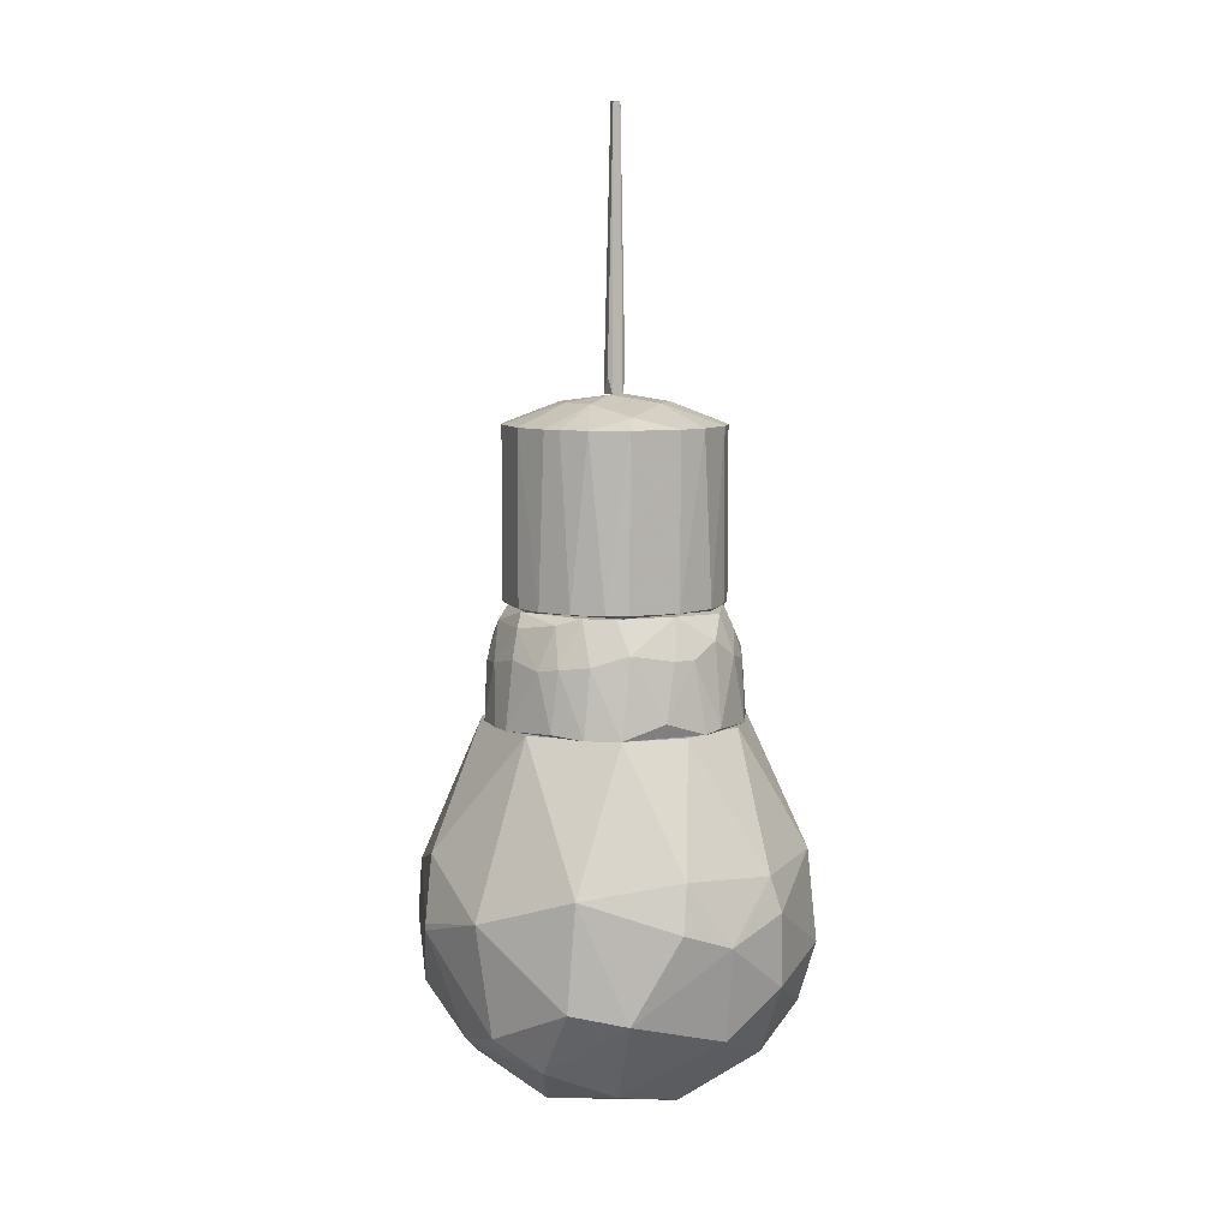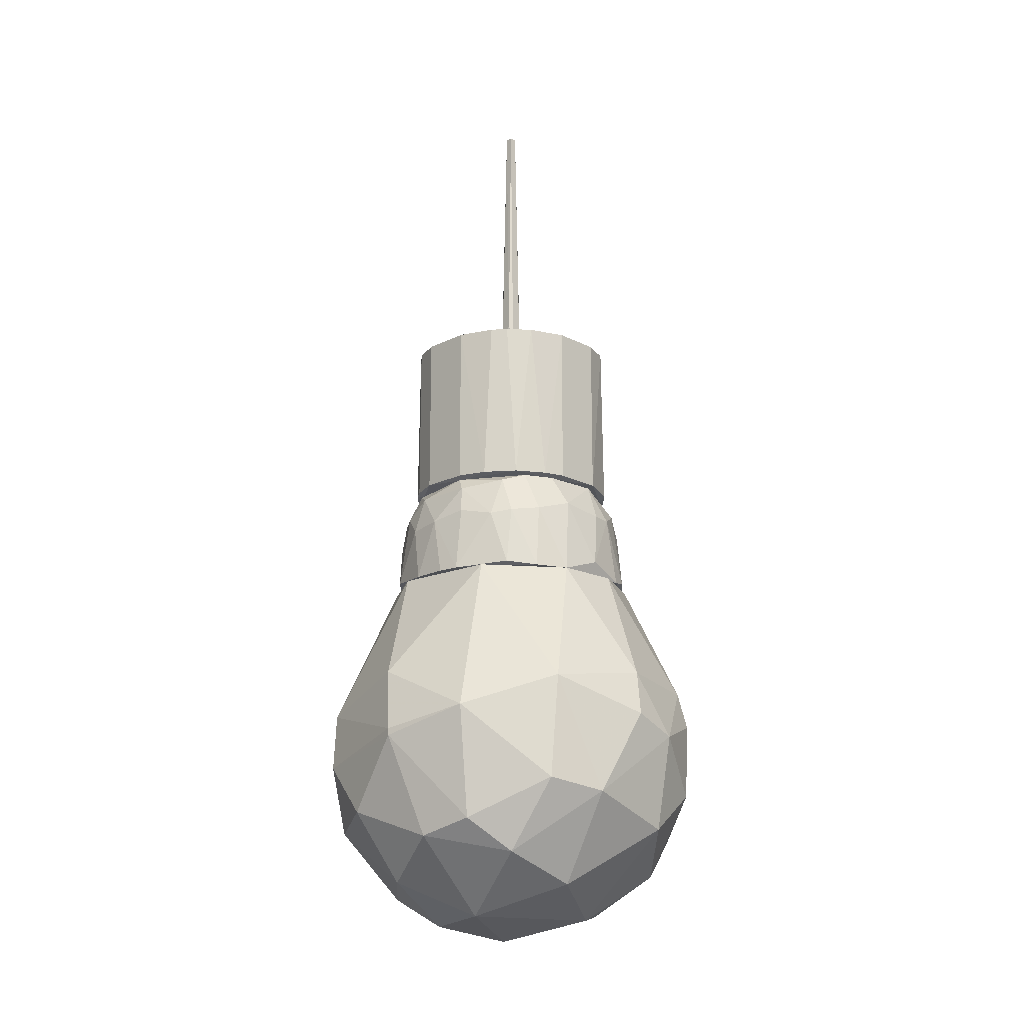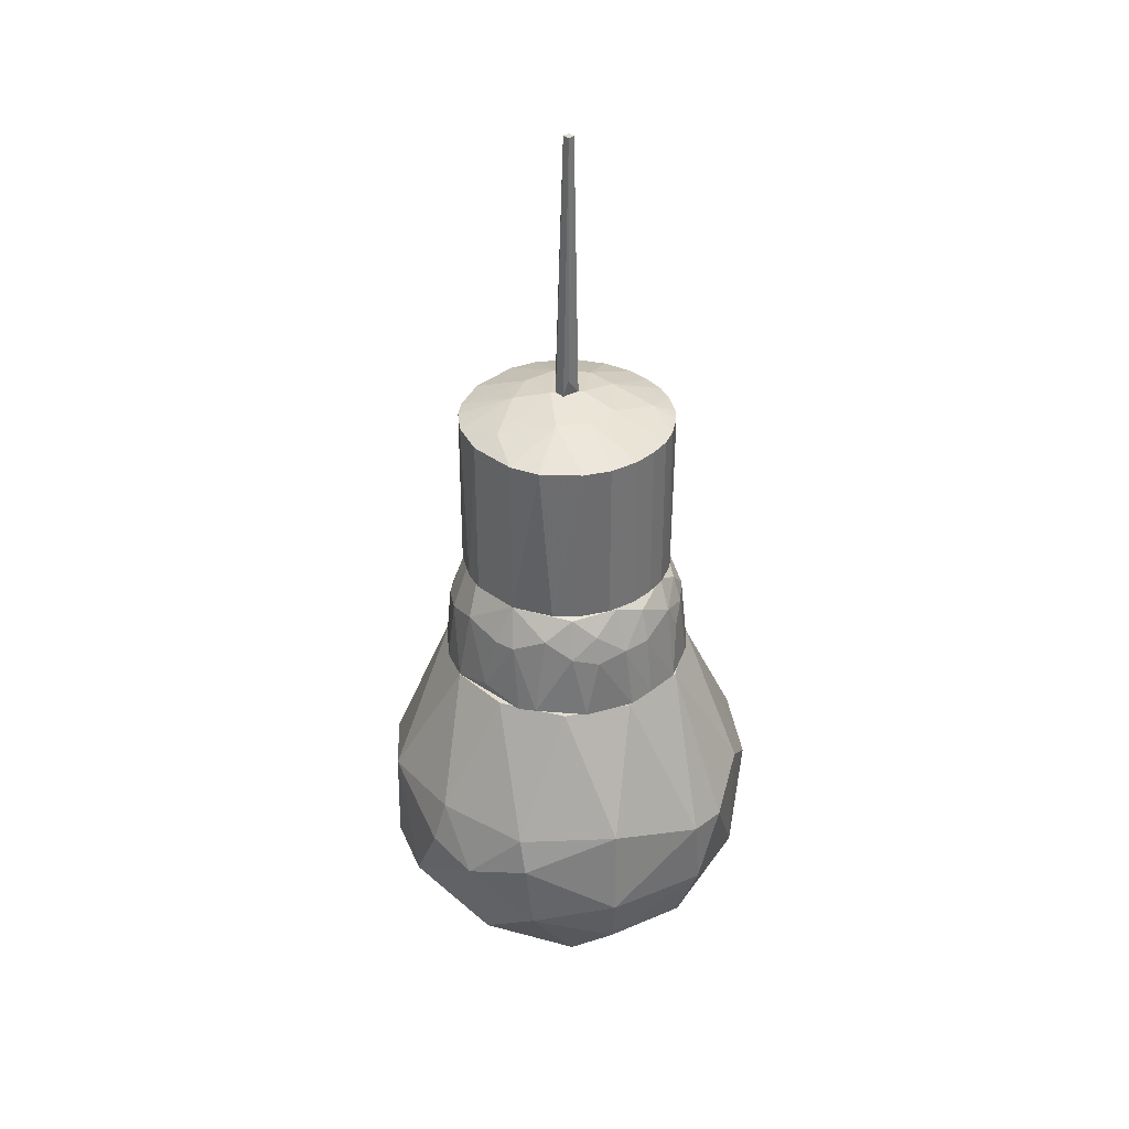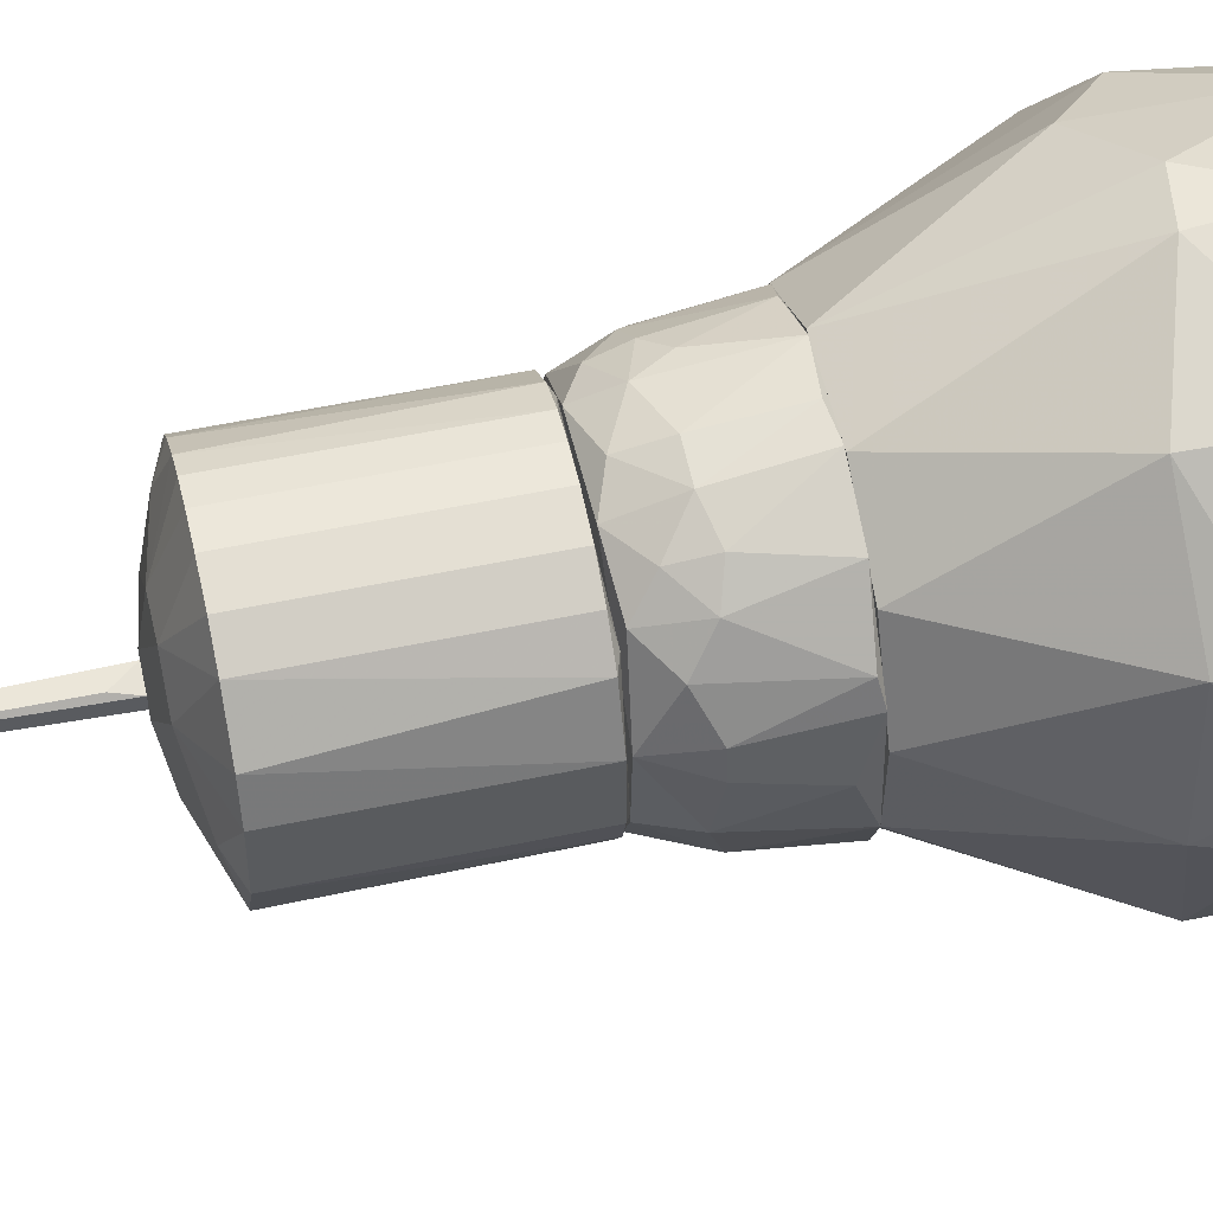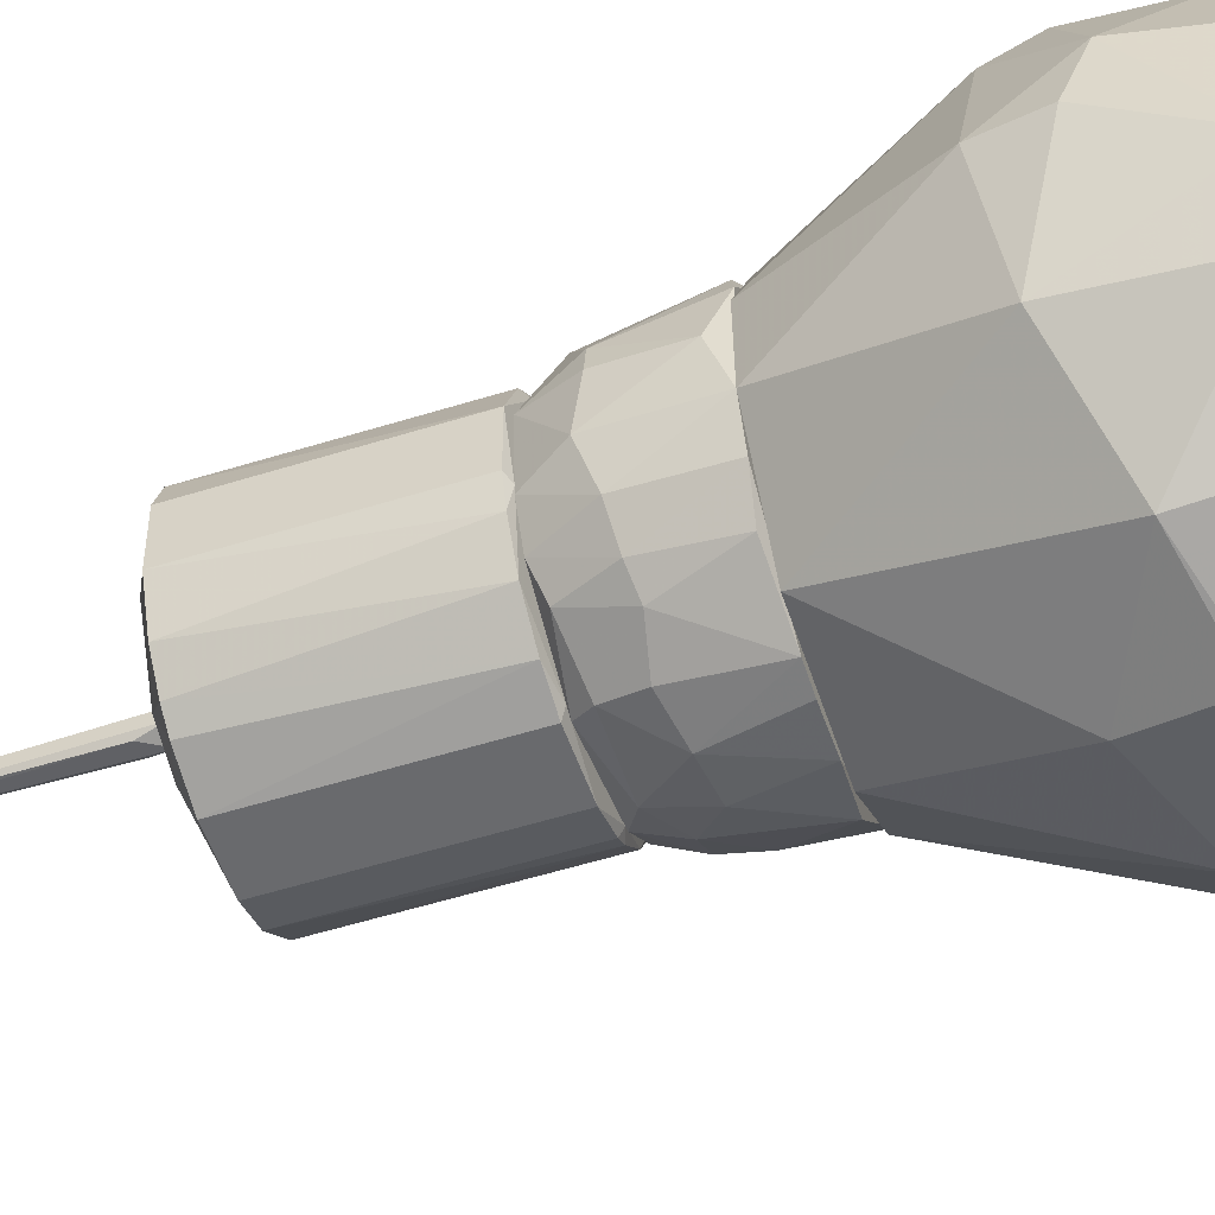
<metadata>
{"format":"obj","ext":"obj","renderer":"f3d","projection":"perspective","resolution":1024,"background":"white","views":[{"elev":8.4,"azim":-110.1,"up":"+Y"},{"elev":-17.8,"azim":-135.3,"up":"+Y"},{"elev":36.5,"azim":-45.8,"up":"+Y"},{"elev":53.7,"azim":-102.7,"up":"+Z"},{"elev":-53.1,"azim":-71.3,"up":"+Z"}]}
</metadata>
<code>
o convex_0
v 0.03571 -0.2321 0.1724
v -0.0151 -0.2607 -0.1773
v -0.0151 -0.2543 -0.1773
v -0.1741 -0.2544 0.03888
v 0.01982 -0.4355 0.01027
v 0.112 -0.08901 -0.03099
v 0.1692 -0.3051 -0.03417
v -0.1137 -0.08901 0.02295
v -0.1454 -0.3051 -0.0946
v -0.05964 -0.08901 -0.1009
v -0.0946 -0.3751 0.09928
v 0.1215 -0.321 0.1183
v 0.08976 -0.08901 0.07384
v 0.03254 -0.3878 -0.12
v -0.08505 -0.2003 0.147
v 0.08976 -0.2257 -0.1518
v -0.1105 -0.3941 -0.03734
v 0.1533 -0.213 0.08018
v -0.002417 -0.3465 0.1565
v -0.03103 -0.08901 0.112
v -0.1486 -0.2098 -0.08822
v 0.1088 -0.3973 0.02933
v 0.03571 -0.08901 -0.1105
v 0.1661 -0.2098 -0.04689
v 0.1152 -0.3338 -0.1168
v -0.08188 -0.3401 -0.1391
v -0.09142 -0.2829 0.1533
v 0.02616 -0.4069 0.0961
v -0.08825 -0.2384 -0.155
v -0.155 -0.3401 0.04205
v 0.1024 -0.3942 -0.05643
v -0.02465 -0.4196 -0.07233
v -0.06915 -0.4196 0.03254
v 0.08656 -0.2035 0.147
v 0.1692 -0.2956 0.0484
v 0.04526 -0.3242 -0.1613
v -0.1518 -0.2353 0.0929
v 0.1279 -0.213 -0.1168
v -0.002417 -0.1971 -0.1677
v -0.1773 -0.2384 -0.005588
v -0.08505 -0.08901 0.08021
v -0.1105 -0.08901 -0.03417
v 0.03254 -0.08901 0.112
v -0.002417 -0.2257 0.1756
v 0.1724 -0.213 0.007098
v -0.1645 -0.3147 -0.04689
v 0.08656 -0.3178 0.147
v -0.1454 -0.3019 0.0961
v 0.1533 -0.2829 -0.09142
v 0.112 -0.08901 0.0325
v 0.07384 -0.3751 0.1151
v 0.1438 -0.3592 0.03888
v 0.0516 -0.4227 -0.04692
v -0.1677 -0.1971 0.000755
v 0.08656 -0.08901 -0.07867
v -0.0342 -0.3528 -0.1486
v 0.003926 -0.2924 0.1756
v -0.1009 -0.3687 -0.1009
v 0.1438 -0.3592 -0.04054
v -0.02782 -0.4101 0.08973
v 0.1279 -0.2384 0.1247
v -0.1486 -0.2035 0.08339
v 0.08976 -0.2765 -0.155
v -0.08188 -0.3369 0.1406
f 60 19 64
f 8 6 10
f 6 8 13
f 13 8 20
f 10 6 23
f 5 22 28
f 3 2 29
f 9 21 29
f 21 10 29
f 2 26 29
f 26 9 29
f 14 25 31
f 30 17 33
f 11 30 33
f 32 5 33
f 17 32 33
f 25 14 36
f 27 15 37
f 16 3 39
f 10 23 39
f 23 16 39
f 3 29 39
f 29 10 39
f 20 8 41
f 15 20 41
f 8 10 42
f 10 21 42
f 13 20 43
f 1 34 43
f 34 13 43
f 20 15 44
f 15 27 44
f 1 43 44
f 43 20 44
f 24 6 45
f 7 24 45
f 18 35 45
f 35 7 45
f 21 9 46
f 30 4 46
f 17 30 46
f 4 40 46
f 40 21 46
f 34 1 47
f 4 30 48
f 30 11 48
f 37 4 48
f 27 37 48
f 24 7 49
f 38 24 49
f 6 13 50
f 13 18 50
f 45 6 50
f 18 45 50
f 19 28 51
f 28 22 51
f 47 19 51
f 12 47 51
f 35 12 52
f 7 35 52
f 12 51 52
f 51 22 52
f 22 5 53
f 14 31 53
f 31 22 53
f 5 32 53
f 32 14 53
f 40 4 54
f 21 40 54
f 8 42 54
f 42 21 54
f 23 6 55
f 16 23 55
f 6 24 55
f 38 16 55
f 24 38 55
f 26 2 56
f 14 32 56
f 2 36 56
f 36 14 56
f 1 44 57
f 44 27 57
f 47 1 57
f 19 47 57
f 9 26 58
f 32 17 58
f 46 9 58
f 17 46 58
f 26 56 58
f 56 32 58
f 22 31 59
f 31 25 59
f 49 7 59
f 25 49 59
f 7 52 59
f 52 22 59
f 5 28 60
f 28 19 60
f 33 5 60
f 11 33 60
f 18 13 61
f 13 34 61
f 12 35 61
f 35 18 61
f 47 12 61
f 34 47 61
f 4 37 62
f 37 15 62
f 41 8 62
f 15 41 62
f 54 4 62
f 8 54 62
f 2 3 63
f 3 16 63
f 36 2 63
f 25 36 63
f 16 38 63
f 49 25 63
f 38 49 63
f 48 11 64
f 27 48 64
f 19 57 64
f 57 27 64
f 11 60 64
o convex_1
v 0.007112 0.2067 -0.005602
v -0.008782 0.1907 -0.005602
v -0.008782 0.1907 0.003932
v -0.002423 0.4355 -0.002423
v 0.007112 0.1907 0.007112
v 0.003932 0.4355 0.003932
v -0.002423 0.4355 0.003932
v 0.003932 0.1907 -0.008782
v 0.003932 0.4355 -0.002423
v -0.005602 0.2067 0.007112
v -0.005602 0.2067 -0.008782
f 73 72 75
f 66 67 68
f 67 66 69
f 69 65 70
f 68 67 71
f 70 68 71
f 65 69 72
f 69 66 72
f 68 70 73
f 70 65 73
f 65 72 73
f 67 69 74
f 69 70 74
f 71 67 74
f 70 71 74
f 66 68 75
f 72 66 75
f 68 73 75
o convex_2
v 0.04207 -0.03815 0.1025
v -0.01513 -0.089 -0.1137
v -0.0342 -0.089 -0.1105
v -0.01831 0.009527 -0.09141
v -0.1073 -0.089 0.04207
v 0.1152 -0.089 -0.005563
v -0.09141 0.009527 0.01982
v 0.08974 0.009527 -0.02783
v -0.02786 -0.089 0.112
v -0.02786 0.009527 0.08974
v -0.0946 -0.02862 -0.05646
v 0.05797 -0.08582 -0.101
v 0.0834 0.006344 0.04843
v 0.08656 -0.089 0.07704
v -0.1105 -0.089 -0.0342
v 0.07386 -0.01908 -0.07869
v -0.07551 -0.02862 0.08022
v 0.02618 -0.003194 -0.09778
v -0.0628 0.003162 -0.07553
v 0.1056 -0.0318 0.03252
v 0.09929 -0.089 -0.0596
v -0.1073 -0.02544 0.01346
v 0.03571 0.009527 0.08656
v 0.1056 -0.02862 -0.03099
v -0.07869 -0.08582 -0.08507
v 0.02936 -0.089 0.112
v -0.005608 -0.02862 0.1088
v -0.0342 -0.02862 -0.1041
v 0.07704 -0.02226 0.07704
v -0.08823 0.009527 -0.03101
v -0.06917 -0.089 0.09292
v 0.05161 0.009527 -0.07869
v 0.02936 -0.03815 -0.1073
v -0.08823 -0.01272 0.05795
v -0.03104 -0.02862 0.1056
v 0.1088 -0.089 0.03889
v -0.1041 -0.01908 -0.02467
v -0.0628 -0.03497 -0.09141
v 0.1025 -0.006367 0.000755
v -0.06599 0.006344 0.07068
v -0.002427 -0.03497 -0.1105
v 0.01664 -0.089 -0.1137
v -0.1137 -0.07628 0.003914
v -0.101 -0.08582 0.05795
v 0.06431 -0.08582 0.0961
v 0.0961 -0.0318 0.05479
v 0.02936 -0.0159 0.1025
v 0.08974 -0.01908 -0.0596
v -0.1041 -0.02544 0.03252
v 0.05161 -0.01908 -0.0946
v -0.05644 -0.03497 0.0961
v 0.08974 0.009527 0.02618
v -0.09778 -0.089 -0.0628
v -0.002427 -1.1e-05 0.09929
v -0.07869 -0.0318 -0.07871
v 0.1088 -0.02862 0.007095
v 0.08022 -0.0445 -0.07869
v 0.05797 -0.003194 0.0834
v -0.07551 0.009527 -0.05646
v 0.07068 0.006344 -0.06596
v -0.05328 -0.009549 0.08974
v -0.02786 -0.003194 -0.09778
v -0.005608 -0.08582 0.1152
v 0.05797 -0.02544 0.09292
f 133 122 139
f 78 77 80
f 80 77 81
f 79 82 83
f 80 81 84
f 83 82 85
f 84 81 89
f 78 80 90
f 81 77 96
f 83 85 98
f 81 96 99
f 84 89 101
f 82 79 105
f 80 84 106
f 79 83 107
f 93 79 107
f 89 81 111
f 81 95 111
f 86 90 112
f 97 82 112
f 82 105 112
f 105 86 112
f 78 100 113
f 103 78 113
f 99 83 114
f 85 82 115
f 82 109 115
f 109 92 115
f 77 78 116
f 78 103 116
f 93 108 116
f 116 108 117
f 96 77 117
f 87 96 117
f 108 87 117
f 77 116 117
f 90 80 118
f 112 90 118
f 97 112 118
f 80 106 119
f 106 92 119
f 92 109 119
f 76 101 120
f 101 89 120
f 89 104 120
f 95 88 121
f 104 89 121
f 88 104 121
f 89 111 121
f 111 95 121
f 101 76 122
f 102 101 122
f 83 99 123
f 99 96 123
f 82 97 124
f 109 82 124
f 118 80 124
f 97 118 124
f 80 119 124
f 119 109 124
f 107 91 125
f 93 107 125
f 87 108 125
f 108 93 125
f 106 84 126
f 92 106 126
f 84 110 126
f 88 95 127
f 83 98 127
f 98 88 127
f 114 83 127
f 95 114 127
f 78 90 128
f 90 86 128
f 100 78 128
f 98 85 129
f 85 110 129
f 110 102 129
f 122 98 129
f 102 122 129
f 94 113 130
f 113 100 130
f 128 86 130
f 100 128 130
f 95 81 131
f 81 99 131
f 114 95 131
f 99 114 131
f 96 87 132
f 91 123 132
f 123 96 132
f 87 125 132
f 125 91 132
f 88 98 133
f 104 88 133
f 98 122 133
f 79 94 134
f 105 79 134
f 86 105 134
f 130 86 134
f 94 130 134
f 107 83 135
f 91 107 135
f 123 91 135
f 83 123 135
f 110 85 136
f 85 115 136
f 115 92 136
f 92 126 136
f 126 110 136
f 79 93 137
f 94 79 137
f 113 94 137
f 103 113 137
f 93 116 137
f 116 103 137
f 84 101 138
f 101 102 138
f 110 84 138
f 102 110 138
f 76 120 139
f 120 104 139
f 122 76 139
f 104 133 139
o convex_3
v 0.04525 0.009537 0.0802
v -0.0215 0.01273 -0.09461
v -0.02467 0.009537 -0.08824
v -0.08505 0.1653 0.04842
v 0.08975 0.1653 -0.03739
v -0.05328 0.1653 -0.08188
v -0.09461 0.01273 0.02297
v 0.04525 0.1653 0.08658
v 0.09612 0.01273 -0.01194
v -0.03739 0.01273 0.08973
v 0.04842 0.1653 -0.08507
v -0.01196 0.1907 -0.008767
v 0.05796 0.01273 -0.0787
v 0.08658 0.1653 0.04525
v -0.08824 0.01273 -0.04056
v -0.09461 0.1653 -0.02148
v -0.01196 0.1653 0.09612
v 0.08339 0.01273 0.05161
v 0.02301 0.1653 -0.09461
v 0.01028 0.01273 0.09612
v -0.06916 0.009537 0.06115
v -0.05962 0.1653 0.07702
v 0.09612 0.1653 0.01028
v -0.07234 0.01273 -0.06599
v 0.01028 0.1907 0.01026
v -0.08188 0.1653 -0.05328
v 0.02301 0.01273 -0.09461
v 0.07704 0.01273 -0.05964
v -0.0215 0.1653 -0.09461
v -0.0787 0.01273 0.05794
v 0.02618 0.1843 -0.04056
v 0.05159 0.01273 0.08339
v 0.06432 0.1653 0.07387
v -0.09461 0.1653 0.02297
v -0.04056 0.1844 0.02616
v 0.09293 0.01273 0.02936
v 0.08658 0.009537 -0.03102
v 0.07704 0.1653 -0.05964
v 0.04525 0.1843 0.01345
v 0.01347 0.1843 0.04523
v -0.0342 0.1844 -0.0342
v 0.02936 0.1653 0.09293
v -0.09461 0.01273 -0.02148
v -0.04693 0.01273 -0.08507
v -0.03739 0.1653 0.08973
v -0.08824 0.009537 -0.02467
v 0.08975 0.01273 -0.03739
v -0.05962 0.01273 0.07702
v 0.09612 0.1653 -0.01194
v -0.01196 0.01273 0.09612
v -0.07553 0.1748 -0.01196
v -0.005593 0.1843 -0.04693
v -0.01513 0.1844 0.04523
v 0.04525 0.1843 -0.01513
v 0.02936 0.01273 0.09293
v 0.07385 0.01273 0.06432
v -0.06599 0.1653 -0.07236
v 0.05479 0.1748 0.05477
v 0.04842 0.009537 -0.0787
v 0.07385 0.1653 0.06432
v 0.01028 0.1653 0.09612
v 0.09293 0.1653 0.02936
v 0.09612 0.01273 0.01028
v 0.04842 0.01273 -0.08507
f 152 198 203
f 142 140 160
f 154 155 165
f 163 154 165
f 142 141 166
f 141 158 166
f 158 150 166
f 158 141 168
f 143 146 169
f 146 160 169
f 161 143 169
f 150 158 170
f 151 164 170
f 147 171 172
f 146 143 173
f 155 146 173
f 143 161 174
f 164 151 174
f 173 143 174
f 157 140 175
f 153 157 175
f 140 142 176
f 175 140 176
f 152 150 177
f 144 167 177
f 167 152 177
f 150 170 177
f 178 164 179
f 147 179 181
f 146 155 182
f 155 154 182
f 141 142 183
f 142 163 183
f 168 141 183
f 145 168 183
f 149 156 184
f 161 149 184
f 142 160 185
f 160 146 185
f 163 142 185
f 154 163 185
f 182 154 185
f 146 182 185
f 144 148 186
f 167 144 186
f 148 176 186
f 176 167 186
f 160 149 187
f 149 161 187
f 169 160 187
f 161 169 187
f 148 144 188
f 162 148 188
f 178 162 188
f 156 149 189
f 140 159 189
f 159 156 189
f 160 140 189
f 149 160 189
f 165 155 190
f 155 173 190
f 173 174 190
f 174 151 190
f 180 165 190
f 151 180 190
f 168 145 191
f 158 168 191
f 170 158 191
f 151 170 191
f 145 180 191
f 180 151 191
f 174 161 192
f 164 174 192
f 179 164 192
f 184 156 192
f 161 184 192
f 170 164 193
f 144 177 193
f 177 170 193
f 164 178 193
f 188 144 193
f 178 188 193
f 159 140 194
f 140 171 194
f 171 147 194
f 181 159 194
f 147 181 194
f 140 157 195
f 171 140 195
f 172 171 195
f 163 165 196
f 180 145 196
f 165 180 196
f 183 163 196
f 145 183 196
f 147 172 197
f 153 178 197
f 178 179 197
f 179 147 197
f 142 166 198
f 152 167 198
f 176 142 198
f 167 176 198
f 157 153 199
f 195 157 199
f 172 195 199
f 153 197 199
f 197 172 199
f 156 159 200
f 159 181 200
f 181 179 200
f 192 156 200
f 179 192 200
f 153 175 201
f 175 162 201
f 162 178 201
f 178 153 201
f 148 162 202
f 162 175 202
f 176 148 202
f 175 176 202
f 150 152 203
f 166 150 203
f 198 166 203

</code>
